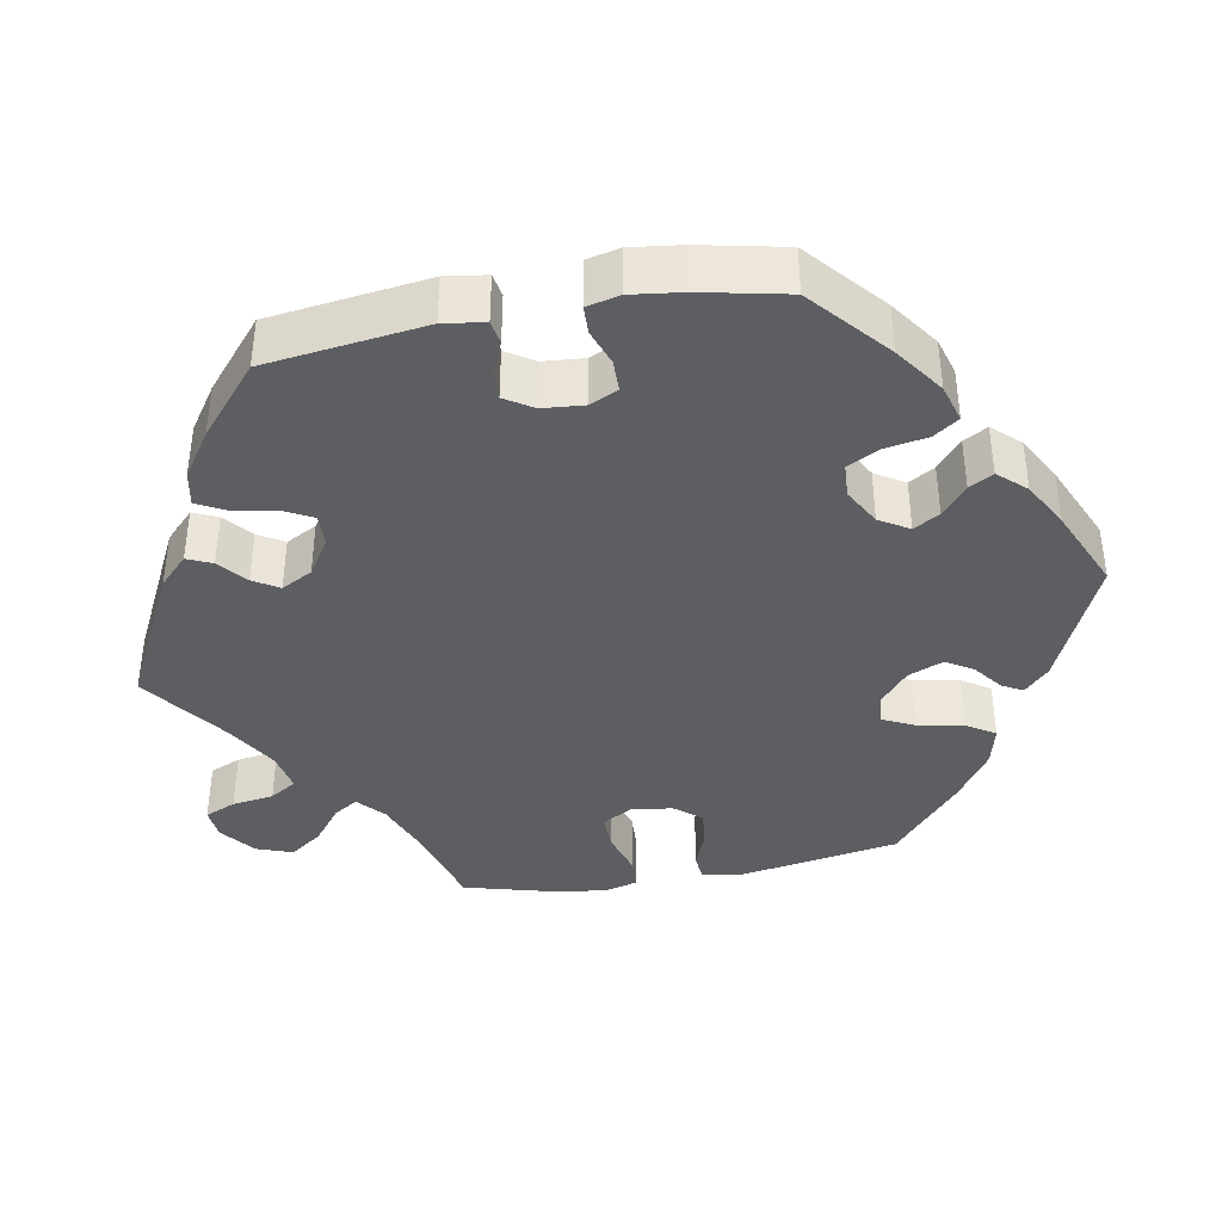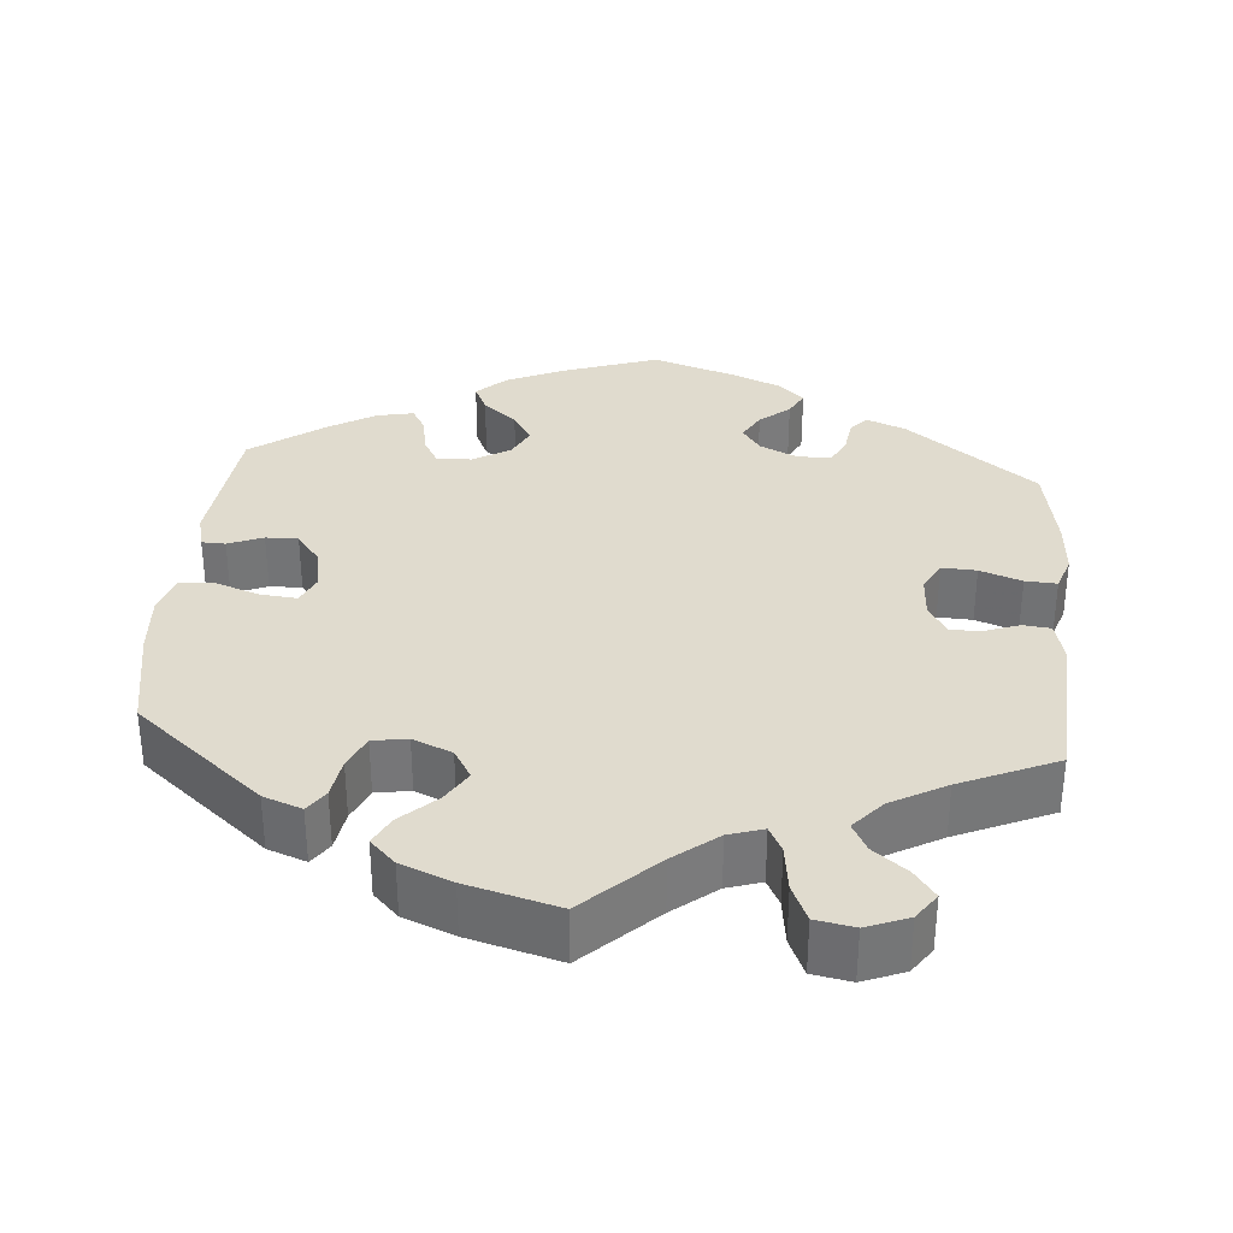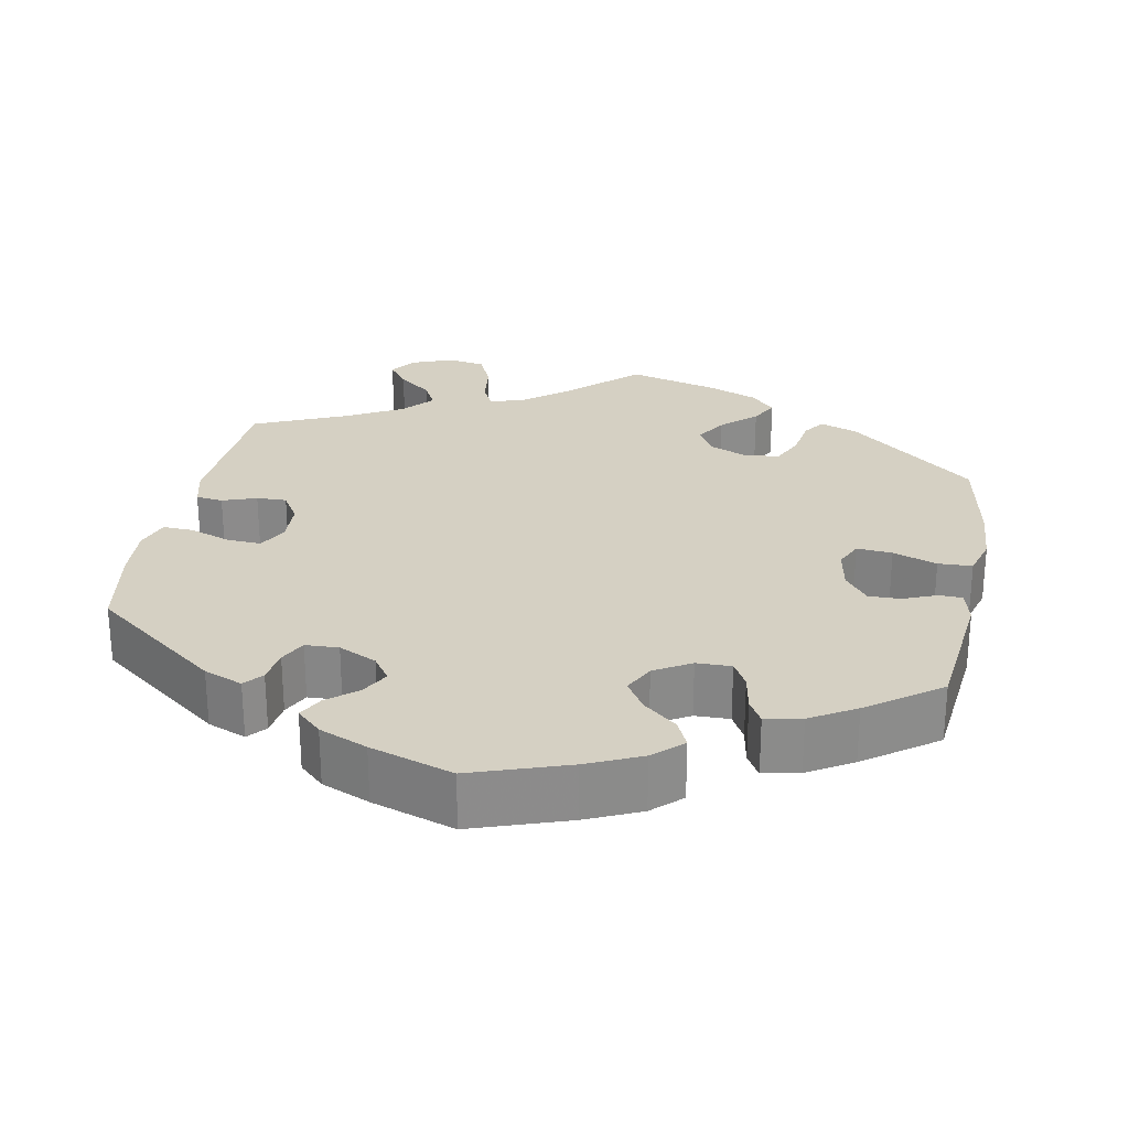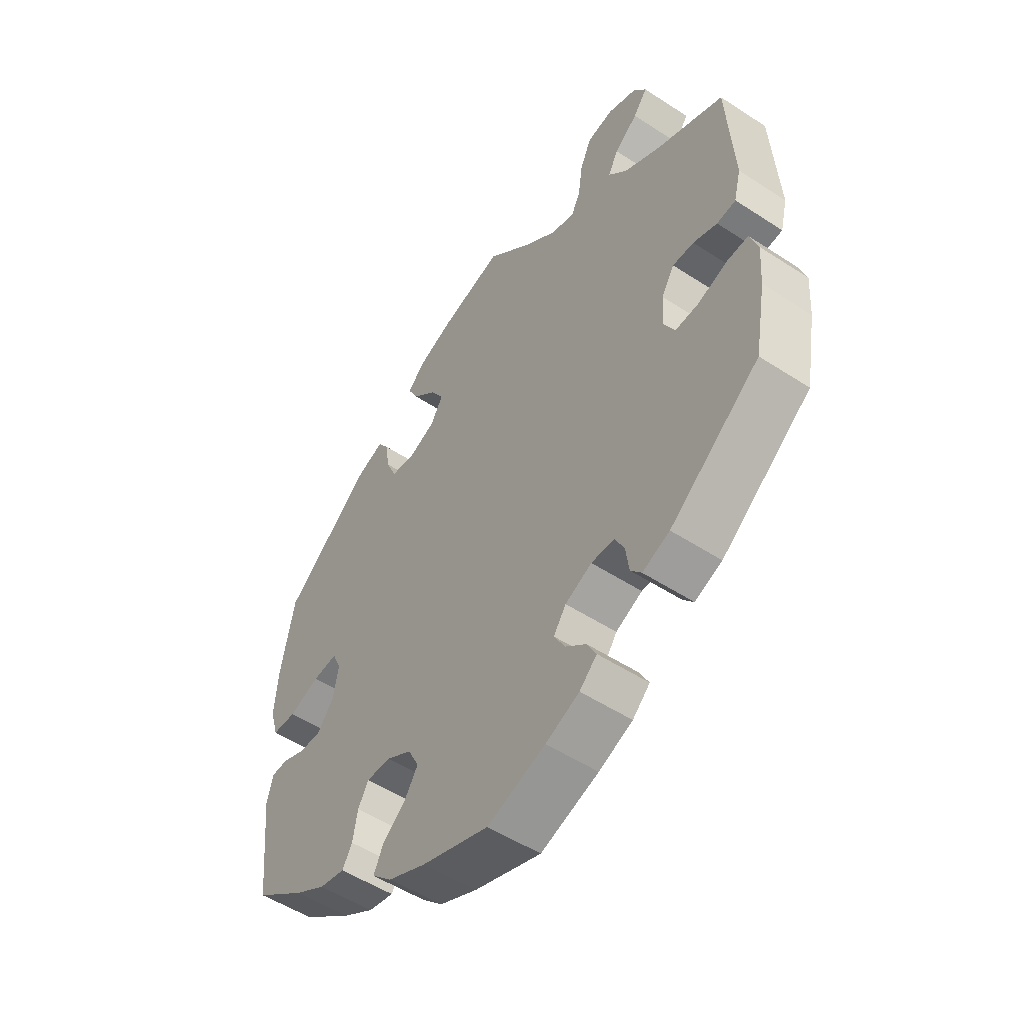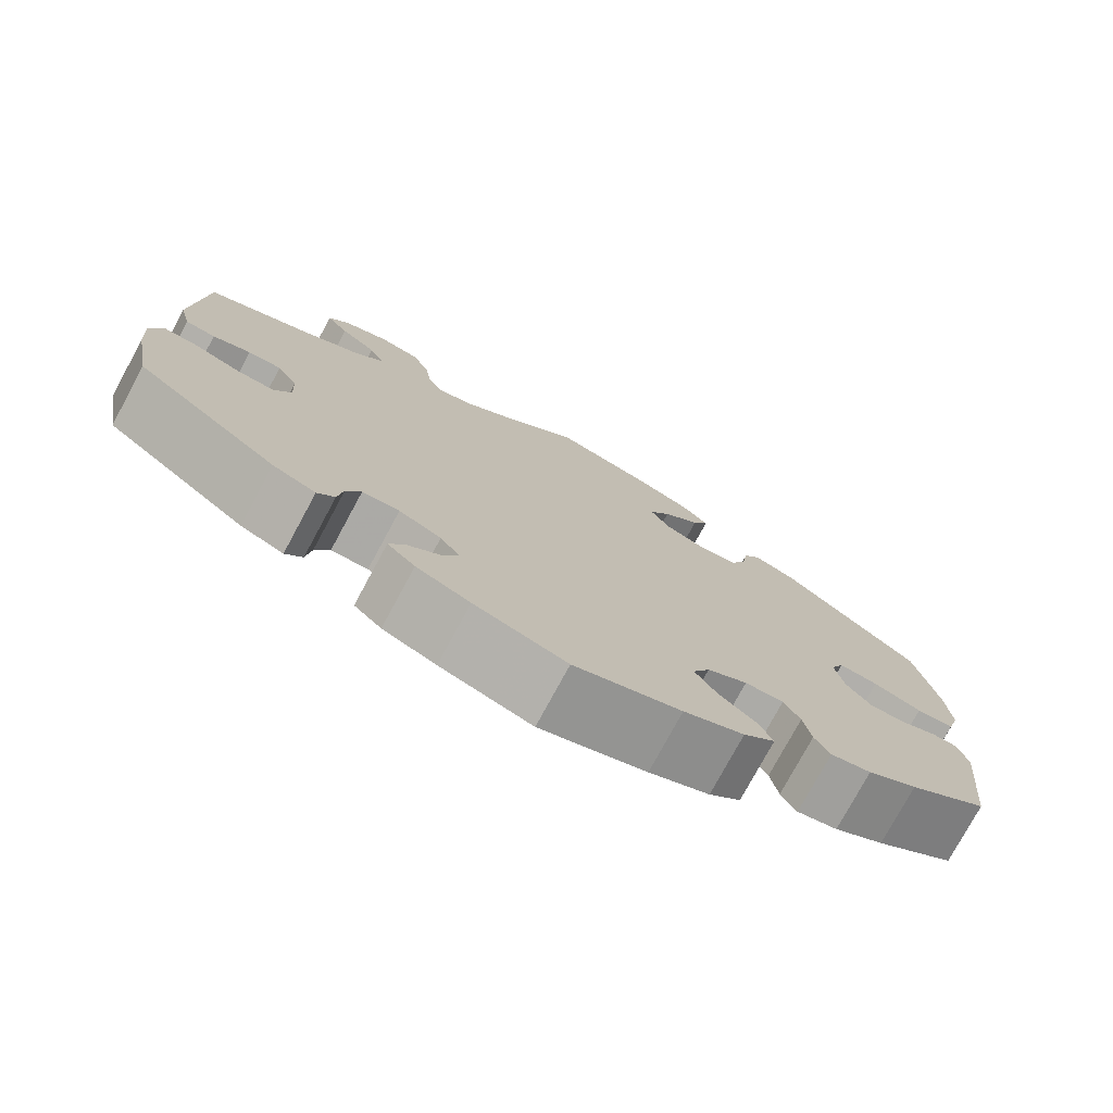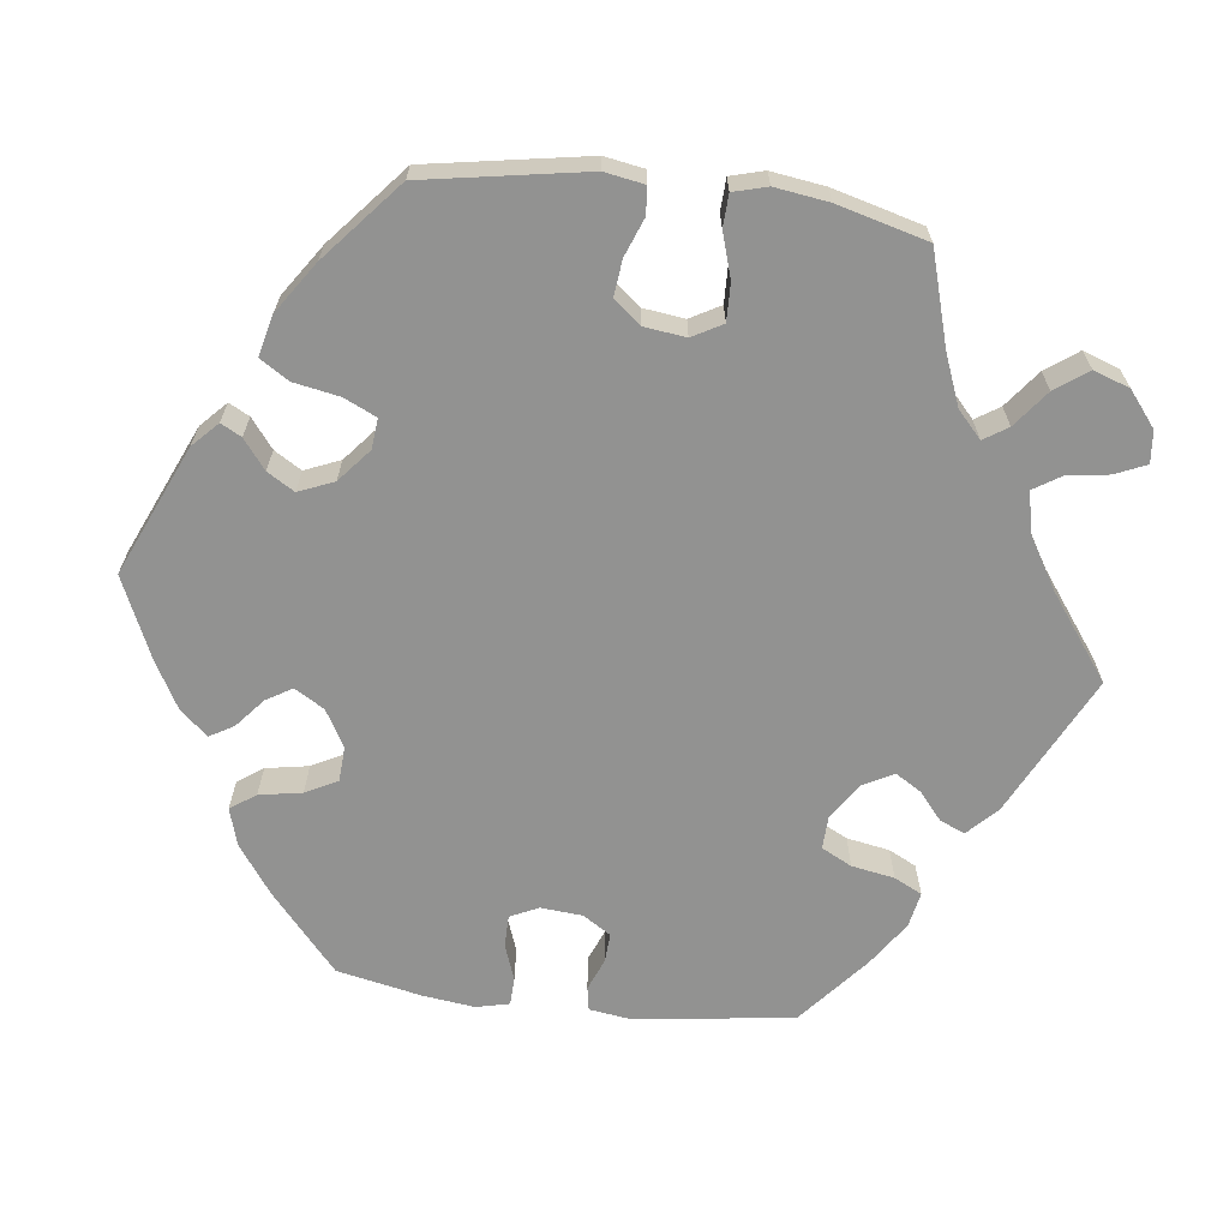
<metadata>
{"format":"obj","ext":"obj","renderer":"f3d","projection":"perspective","resolution":1024,"background":"white","views":[{"elev":-39.3,"azim":160.3,"up":"+Y"},{"elev":33.4,"azim":4.9,"up":"+Y"},{"elev":26.4,"azim":-169.0,"up":"+Y"},{"elev":-52.4,"azim":54.9,"up":"+Z"},{"elev":-76.7,"azim":151.6,"up":"+Z"},{"elev":-66.2,"azim":-36.9,"up":"+Y"}]}
</metadata>
<code>
v 0.09 0.07 0.492
v 0.145 0.07 0.448
v 0.189 0.07 0.434
v 0.206 0.07 0.467
v 0.214 0.07 0.526
v 0.235 0.07 0.573
v 0.284 0.07 0.582
v 0.337 0.07 0.561
v 0.361 0.07 0.527
v 0.335 0.07 0.492
v 0.292 0.07 0.458
v 0.273 0.07 0.422
v 0.308 0.07 0.382
v 0.378 0.07 0.343
v 0.5 0.07 0.289
v 0.512 0.07 0.088
v 0.499 0.07 0.037
v 0.464 0.07 0.033
v 0.42 0.07 0.049
v 0.381 0.07 0.05
v 0.357 0.07 0.011
v 0.354 0.07 -0.044
v 0.374 0.07 -0.082
v 0.418 0.07 -0.08
v 0.471 0.07 -0.061
v 0.511 0.07 -0.059
v 0.526 0.07 -0.103
v 0.521 0.07 -0.173
v 0.5 0.07 -0.289
v 0.335 0.07 -0.415
v 0.285 0.07 -0.435
v 0.265 0.07 -0.411
v 0.259 0.07 -0.367
v 0.242 0.07 -0.333
v 0.199 0.07 -0.331
v 0.15 0.07 -0.354
v 0.127 0.07 -0.387
v 0.147 0.07 -0.423
v 0.185 0.07 -0.455
v 0.202 0.07 -0.487
v 0.17 0.07 -0.517
v 0.108 0.07 -0.543
v 0.001 0.07 -0.578
v -0.123 0.07 -0.535
v -0.193 0.07 -0.503
v -0.23 0.07 -0.468
v -0.213 0.07 -0.432
v -0.17 0.07 -0.396
v -0.145 0.07 -0.357
v -0.165 0.07 -0.317
v -0.212 0.07 -0.289
v -0.257 0.07 -0.288
v -0.276 0.07 -0.322
v -0.285 0.07 -0.371
v -0.303 0.07 -0.402
v -0.35 0.07 -0.392
v -0.408 0.07 -0.357
v -0.501 0.07 -0.289
v -0.52 0.07 -0.108
v -0.509 0.07 -0.064
v -0.479 0.07 -0.063
v -0.435 0.07 -0.081
v -0.394 0.07 -0.082
v -0.364 0.07 -0.043
v -0.354 0.07 0.012
v -0.37 0.07 0.048
v -0.416 0.07 0.044
v -0.473 0.07 0.024
v -0.517 0.07 0.026
v -0.532 0.07 0.078
v -0.526 0.07 0.157
v -0.501 0.07 0.289
v -0.338 0.07 0.424
v -0.289 0.07 0.442
v -0.269 0.07 0.413
v -0.261 0.07 0.361
v -0.242 0.07 0.318
v -0.198 0.07 0.311
v -0.148 0.07 0.332
v -0.125 0.07 0.37
v -0.15 0.07 0.411
v -0.194 0.07 0.452
v -0.213 0.07 0.489
v -0.181 0.07 0.521
v -0.116 0.07 0.547
v 0 0.07 0.578
v 0.09 0 0.492
v 0.145 0 0.448
v 0.189 0 0.434
v 0.206 0 0.467
v 0.214 0 0.526
v 0.235 0 0.573
v 0.284 0 0.582
v 0.337 0 0.561
v 0.361 0 0.527
v 0.335 0 0.492
v 0.292 0 0.458
v 0.273 0 0.422
v 0.308 0 0.382
v 0.378 0 0.343
v 0.5 0 0.289
v 0.512 0 0.088
v 0.499 0 0.037
v 0.464 0 0.033
v 0.42 0 0.049
v 0.381 0 0.05
v 0.357 0 0.011
v 0.354 0 -0.044
v 0.374 0 -0.082
v 0.418 0 -0.08
v 0.471 0 -0.061
v 0.511 0 -0.059
v 0.526 0 -0.103
v 0.521 0 -0.173
v 0.5 0 -0.289
v 0.335 0 -0.415
v 0.285 0 -0.435
v 0.265 0 -0.411
v 0.259 0 -0.367
v 0.242 0 -0.333
v 0.199 0 -0.331
v 0.15 0 -0.354
v 0.127 0 -0.387
v 0.147 0 -0.423
v 0.185 0 -0.455
v 0.202 0 -0.487
v 0.17 0 -0.517
v 0.108 0 -0.543
v 0.001 0 -0.578
v -0.123 0 -0.535
v -0.193 0 -0.503
v -0.23 0 -0.468
v -0.213 0 -0.432
v -0.17 0 -0.396
v -0.145 0 -0.357
v -0.165 0 -0.317
v -0.212 0 -0.289
v -0.257 0 -0.288
v -0.276 0 -0.322
v -0.285 0 -0.371
v -0.303 0 -0.402
v -0.35 0 -0.392
v -0.408 0 -0.357
v -0.501 0 -0.289
v -0.52 0 -0.108
v -0.509 0 -0.064
v -0.479 0 -0.063
v -0.435 0 -0.081
v -0.394 0 -0.082
v -0.364 0 -0.043
v -0.354 0 0.012
v -0.37 0 0.048
v -0.416 0 0.044
v -0.473 0 0.024
v -0.517 0 0.026
v -0.532 0 0.078
v -0.526 0 0.157
v -0.501 0 0.289
v -0.338 0 0.424
v -0.289 0 0.442
v -0.269 0 0.413
v -0.261 0 0.361
v -0.242 0 0.318
v -0.198 0 0.311
v -0.148 0 0.332
v -0.125 0 0.37
v -0.15 0 0.411
v -0.194 0 0.452
v -0.213 0 0.489
v -0.181 0 0.521
v -0.116 0 0.547
v 0 0 0.578
f 85 86 1
f 84 85 1 2
f 81 82 83 84
f 80 81 84 2
f 79 80 2 3
f 78 79 3
f 73 74 75 76
f 73 76 77
f 72 73 77
f 71 72 77 78
f 67 68 69 70
f 66 67 70 71
f 59 60 61 62
f 59 62 63
f 58 59 63
f 57 58 63 64
f 53 54 55 56
f 52 53 56 57
f 45 46 47 48
f 45 48 49
f 44 45 49
f 43 44 49
f 42 43 49 50
f 38 39 40 41
f 37 38 41 42
f 30 31 32 33
f 30 33 34
f 29 30 34
f 28 29 34 35
f 24 25 26 27
f 23 24 27 28
f 16 17 18 19
f 14 15 16 19
f 13 14 19 20
f 12 13 20 21
f 8 9 10 11
f 8 11 12
f 7 8 12
f 4 5 6 7
f 3 4 7 12
f 66 71 78 3
f 52 57 64 65
f 51 52 65
f 50 51 65 66
f 37 42 50 66
f 36 37 66 3
f 23 28 35 36
f 22 23 36
f 21 22 36
f 3 12 21 36
f 87 172 171
f 88 87 171 170
f 170 169 168 167
f 88 170 167 166
f 89 88 166 165
f 89 165 164
f 162 161 160 159
f 163 162 159
f 163 159 158
f 164 163 158 157
f 156 155 154 153
f 157 156 153 152
f 148 147 146 145
f 149 148 145
f 149 145 144
f 150 149 144 143
f 142 141 140 139
f 143 142 139 138
f 134 133 132 131
f 135 134 131
f 135 131 130
f 135 130 129
f 136 135 129 128
f 127 126 125 124
f 128 127 124 123
f 119 118 117 116
f 120 119 116
f 120 116 115
f 121 120 115 114
f 113 112 111 110
f 114 113 110 109
f 105 104 103 102
f 105 102 101 100
f 106 105 100 99
f 107 106 99 98
f 97 96 95 94
f 98 97 94
f 98 94 93
f 93 92 91 90
f 98 93 90 89
f 89 164 157 152
f 151 150 143 138
f 151 138 137
f 152 151 137 136
f 152 136 128 123
f 89 152 123 122
f 122 121 114 109
f 122 109 108
f 122 108 107
f 122 107 98 89
f 1 87 88 2
f 2 88 89 3
f 3 89 90 4
f 4 90 91 5
f 5 91 92 6
f 6 92 93 7
f 7 93 94 8
f 8 94 95 9
f 9 95 96 10
f 10 96 97 11
f 11 97 98 12
f 12 98 99 13
f 13 99 100 14
f 14 100 101 15
f 15 101 102 16
f 16 102 103 17
f 17 103 104 18
f 18 104 105 19
f 19 105 106 20
f 20 106 107 21
f 21 107 108 22
f 22 108 109 23
f 23 109 110 24
f 24 110 111 25
f 25 111 112 26
f 26 112 113 27
f 27 113 114 28
f 28 114 115 29
f 29 115 116 30
f 30 116 117 31
f 31 117 118 32
f 32 118 119 33
f 33 119 120 34
f 34 120 121 35
f 35 121 122 36
f 36 122 123 37
f 37 123 124 38
f 38 124 125 39
f 39 125 126 40
f 40 126 127 41
f 41 127 128 42
f 42 128 129 43
f 43 129 130 44
f 44 130 131 45
f 45 131 132 46
f 46 132 133 47
f 47 133 134 48
f 48 134 135 49
f 49 135 136 50
f 50 136 137 51
f 51 137 138 52
f 52 138 139 53
f 53 139 140 54
f 54 140 141 55
f 55 141 142 56
f 56 142 143 57
f 57 143 144 58
f 58 144 145 59
f 59 145 146 60
f 60 146 147 61
f 61 147 148 62
f 62 148 149 63
f 63 149 150 64
f 64 150 151 65
f 65 151 152 66
f 66 152 153 67
f 67 153 154 68
f 68 154 155 69
f 69 155 156 70
f 70 156 157 71
f 71 157 158 72
f 72 158 159 73
f 73 159 160 74
f 74 160 161 75
f 75 161 162 76
f 76 162 163 77
f 77 163 164 78
f 78 164 165 79
f 79 165 166 80
f 80 166 167 81
f 81 167 168 82
f 82 168 169 83
f 83 169 170 84
f 84 170 171 85
f 85 171 172 86
f 86 172 87 1

</code>
